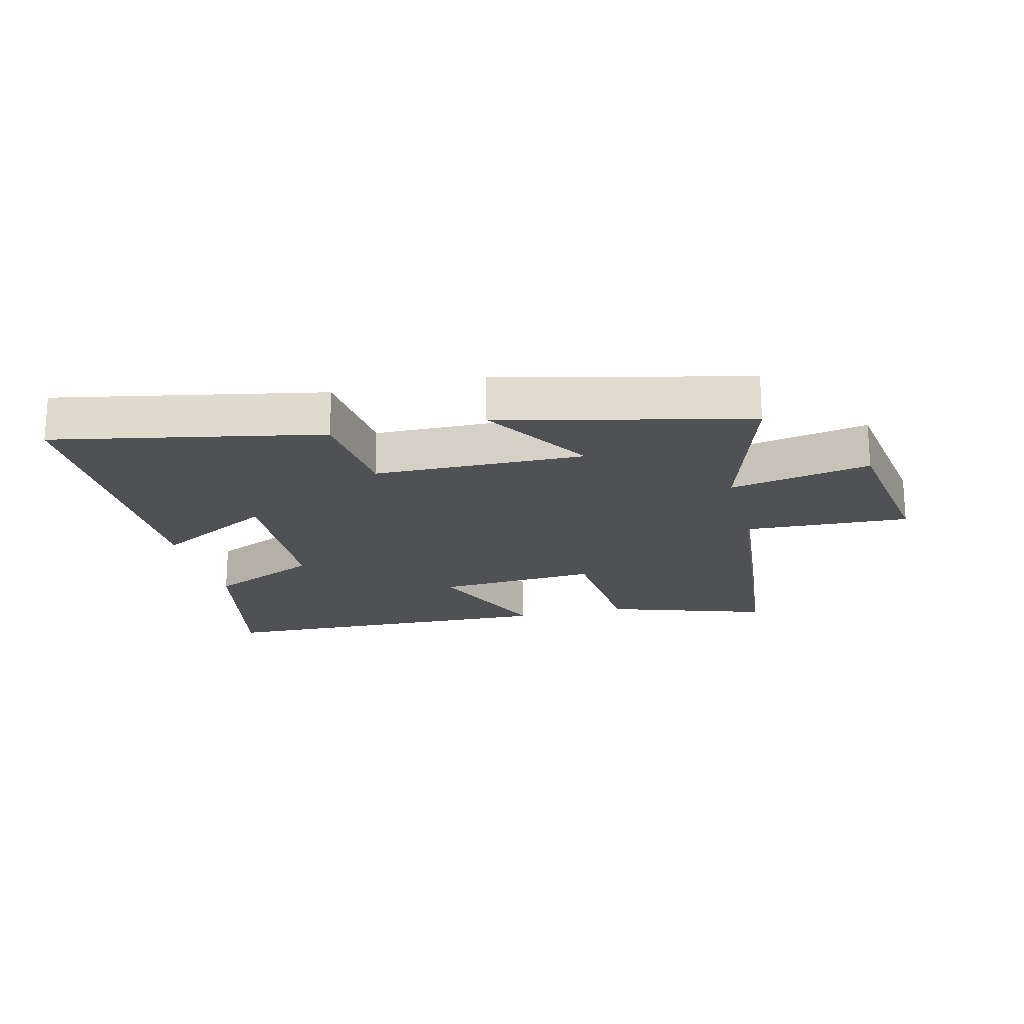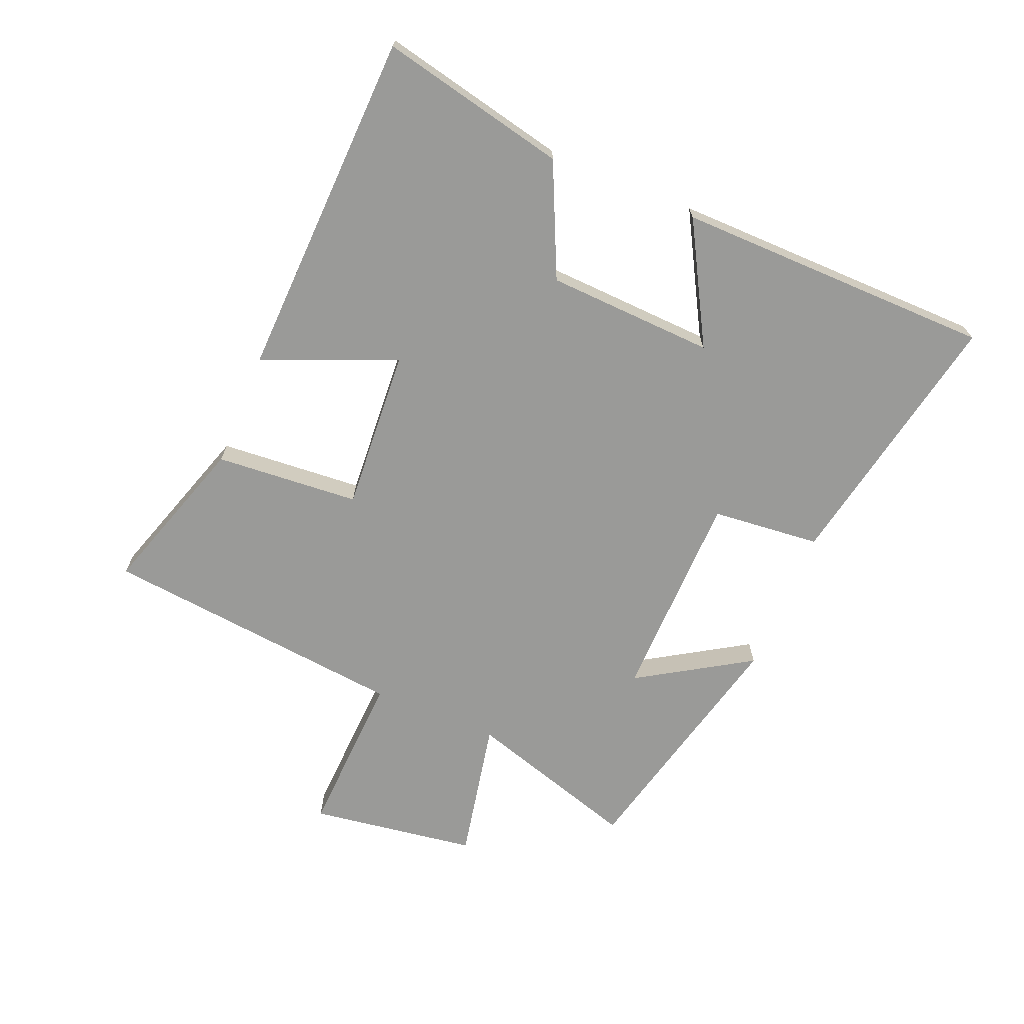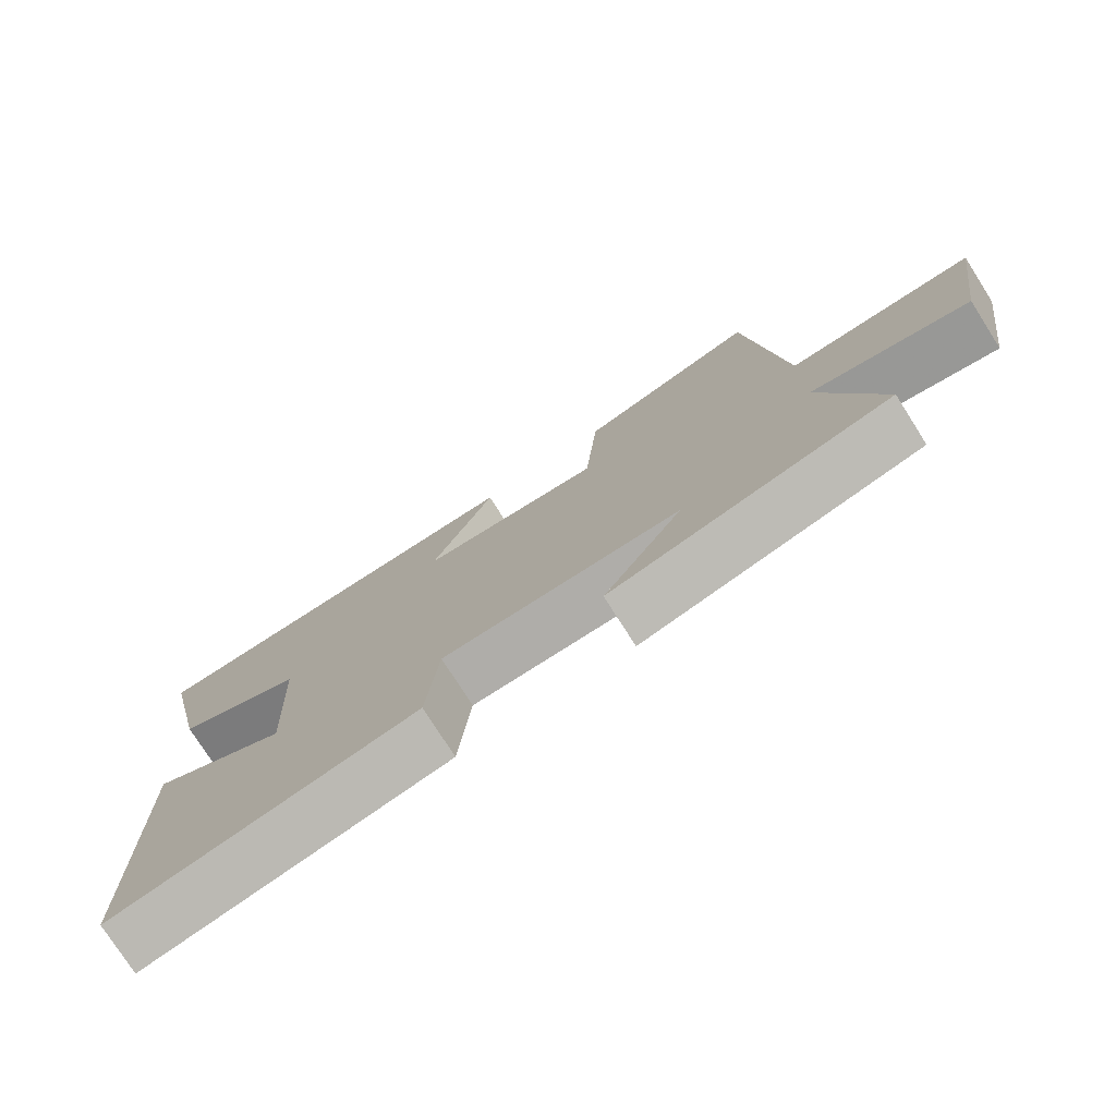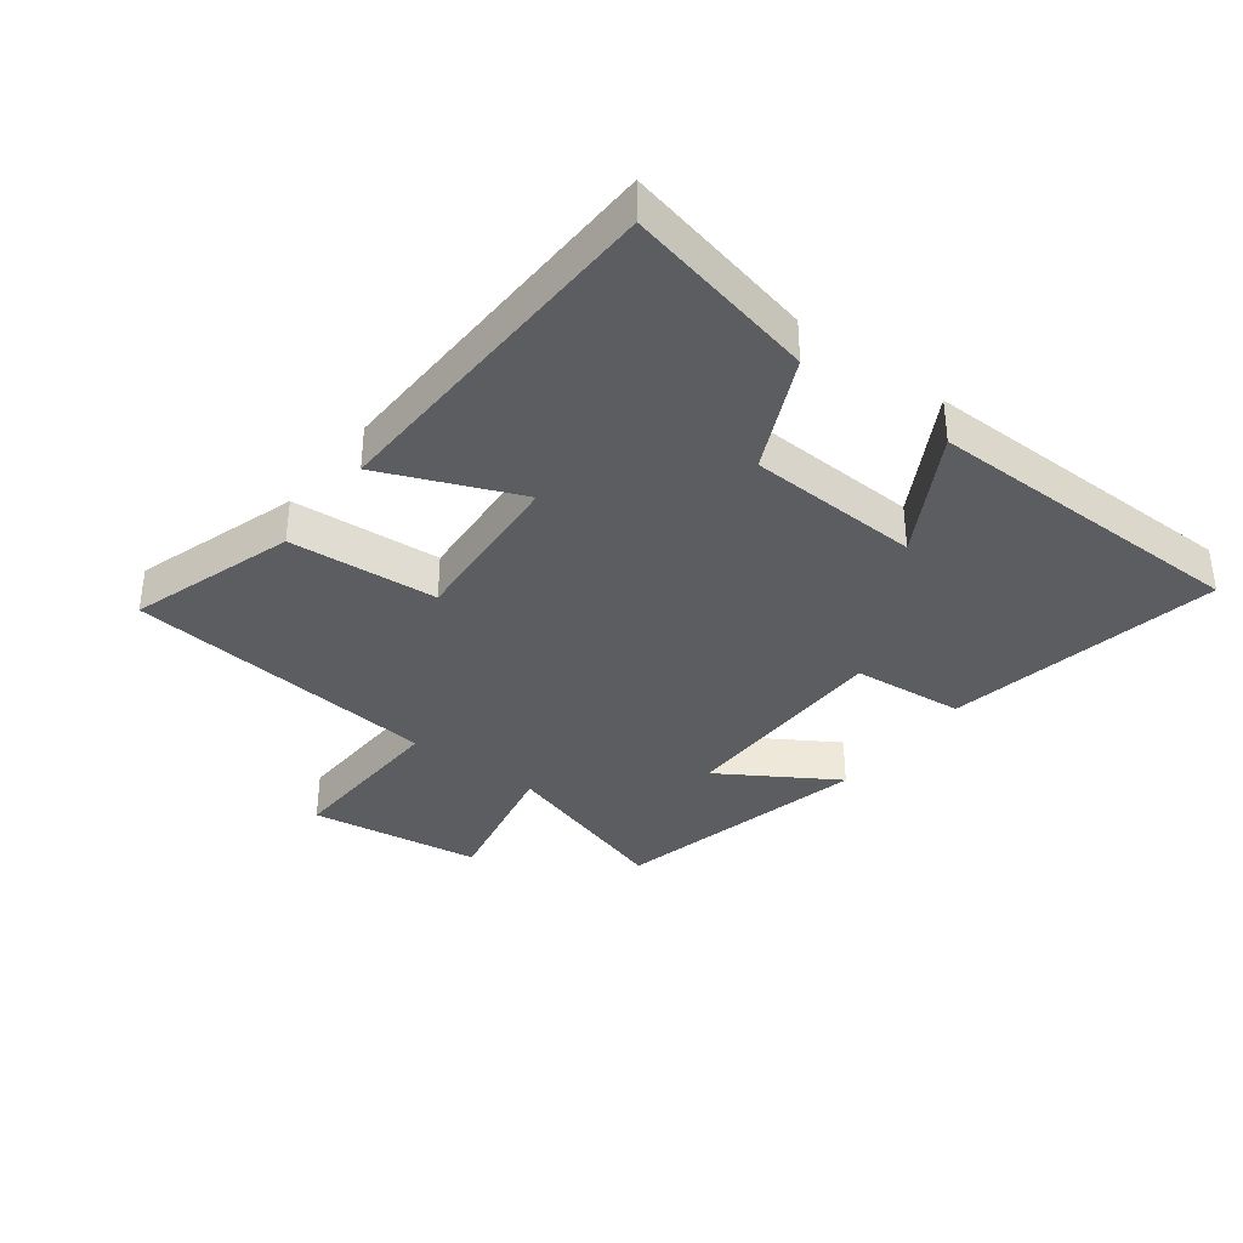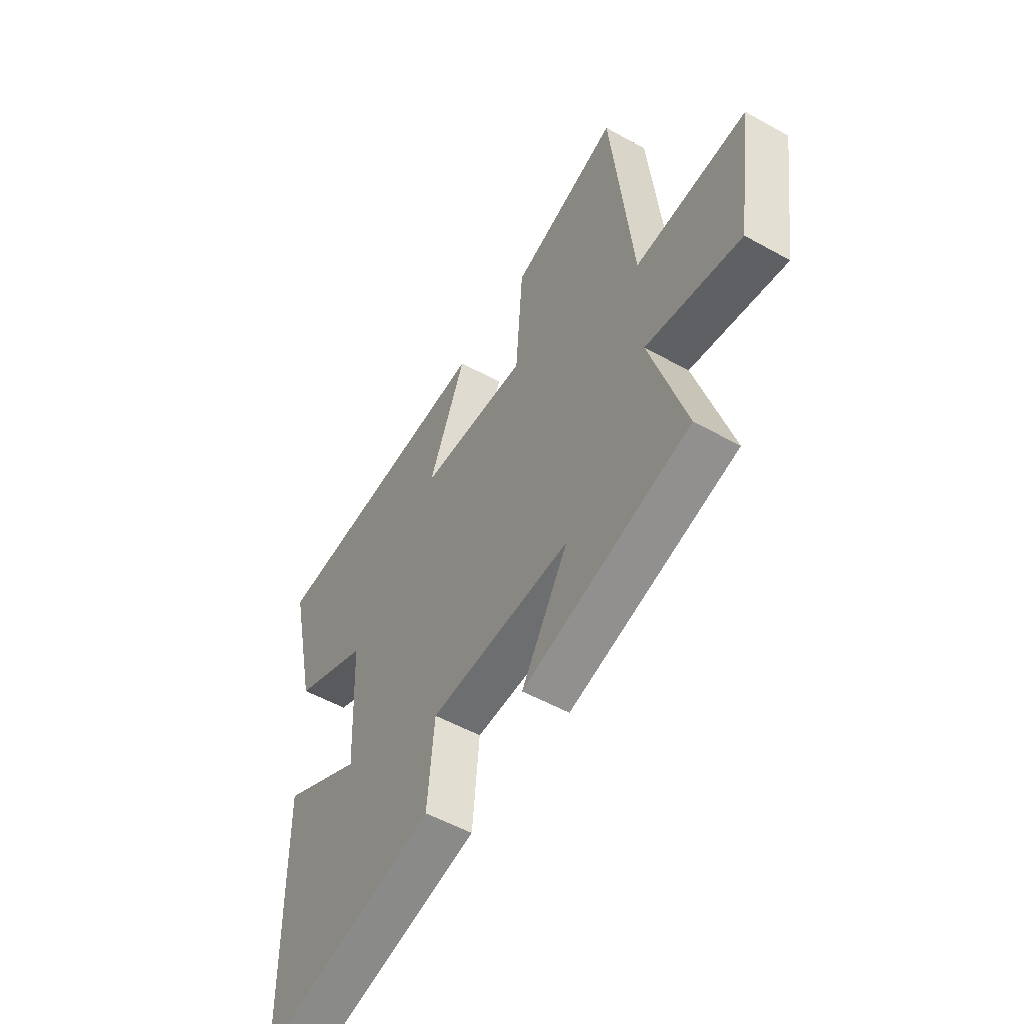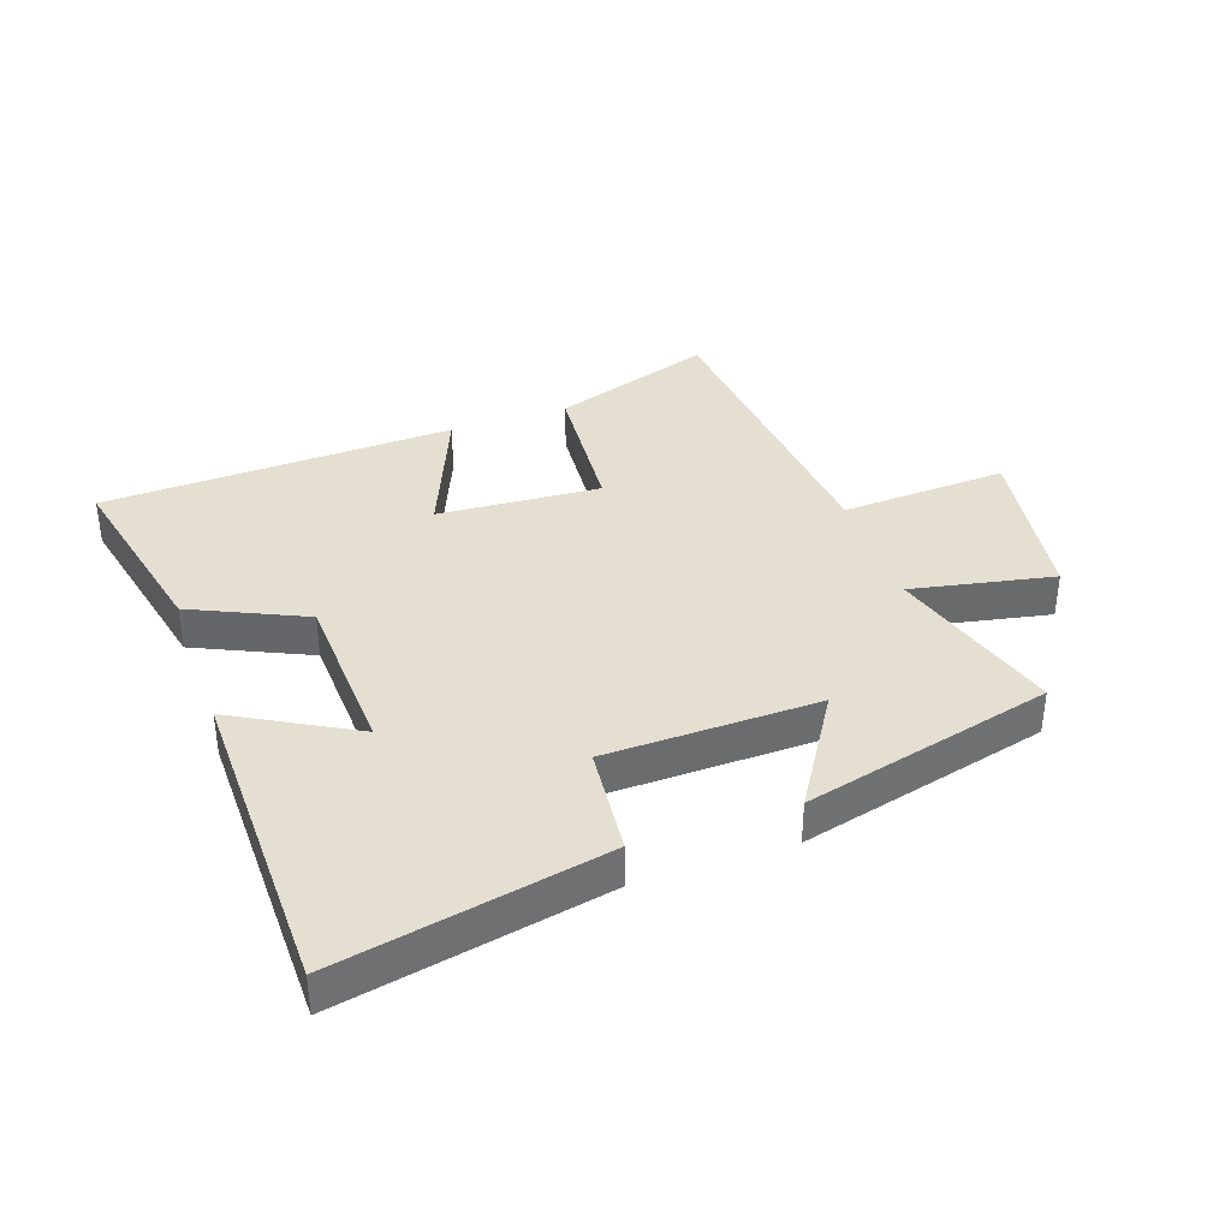
<metadata>
{"format":"obj","ext":"obj","renderer":"f3d","projection":"perspective","resolution":1024,"background":"white","views":[{"elev":-19.8,"azim":-166.1,"up":"+Y"},{"elev":-69.2,"azim":67.4,"up":"+Y"},{"elev":-76.6,"azim":-147.5,"up":"+Z"},{"elev":-36.3,"azim":52.9,"up":"+Y"},{"elev":-53.4,"azim":-120.8,"up":"+Z"},{"elev":37.5,"azim":160.7,"up":"+Y"}]}
</metadata>
<code>
v -0.585 0.07 -0.402
v -0.5 0.07 -0.123
v -0.728 0.07 -0.169
v -0.768 0.07 0.101
v -0.5 0.07 0.089
v -0.449 0.07 0.584
v -0.19 0.07 0.5
v -0.172 0.07 0.266
v 0.09 0.07 0.284
v 0 0.07 0.5
v 0.567 0.07 0.482
v 0.5 0.07 0.178
v 0.318 0.07 0.094
v 0.306 0.07 -0.178
v 0.5 0.07 -0.07
v 0.494 0.07 -0.585
v 0.062 0.07 -0.5
v 0.045 0.07 -0.324
v -0.297 0.07 -0.318
v -0.184 0.07 -0.5
v -0.585 0 -0.402
v -0.5 0 -0.123
v -0.728 0 -0.169
v -0.768 0 0.101
v -0.5 0 0.089
v -0.449 0 0.584
v -0.19 0 0.5
v -0.172 0 0.266
v 0.09 0 0.284
v 0 0 0.5
v 0.567 0 0.482
v 0.5 0 0.178
v 0.318 0 0.094
v 0.306 0 -0.178
v 0.5 0 -0.07
v 0.494 0 -0.585
v 0.062 0 -0.5
v 0.045 0 -0.324
v -0.297 0 -0.318
v -0.184 0 -0.5
f 19 20 1 2
f 18 19 2
f 16 17 18
f 15 16 18
f 14 15 18
f 13 14 18 2
f 11 12 13
f 10 11 13
f 9 10 13
f 13 2 3
f 9 13 3
f 8 9 3
f 5 6 7 8
f 5 8 3
f 3 4 5
f 22 21 40 39
f 22 39 38
f 38 37 36
f 38 36 35
f 38 35 34
f 22 38 34 33
f 33 32 31
f 33 31 30
f 33 30 29
f 23 22 33
f 23 33 29
f 23 29 28
f 28 27 26 25
f 23 28 25
f 25 24 23
f 1 21 22 2
f 2 22 23 3
f 3 23 24 4
f 4 24 25 5
f 5 25 26 6
f 6 26 27 7
f 7 27 28 8
f 8 28 29 9
f 9 29 30 10
f 10 30 31 11
f 11 31 32 12
f 12 32 33 13
f 13 33 34 14
f 14 34 35 15
f 15 35 36 16
f 16 36 37 17
f 17 37 38 18
f 18 38 39 19
f 19 39 40 20
f 20 40 21 1

</code>
